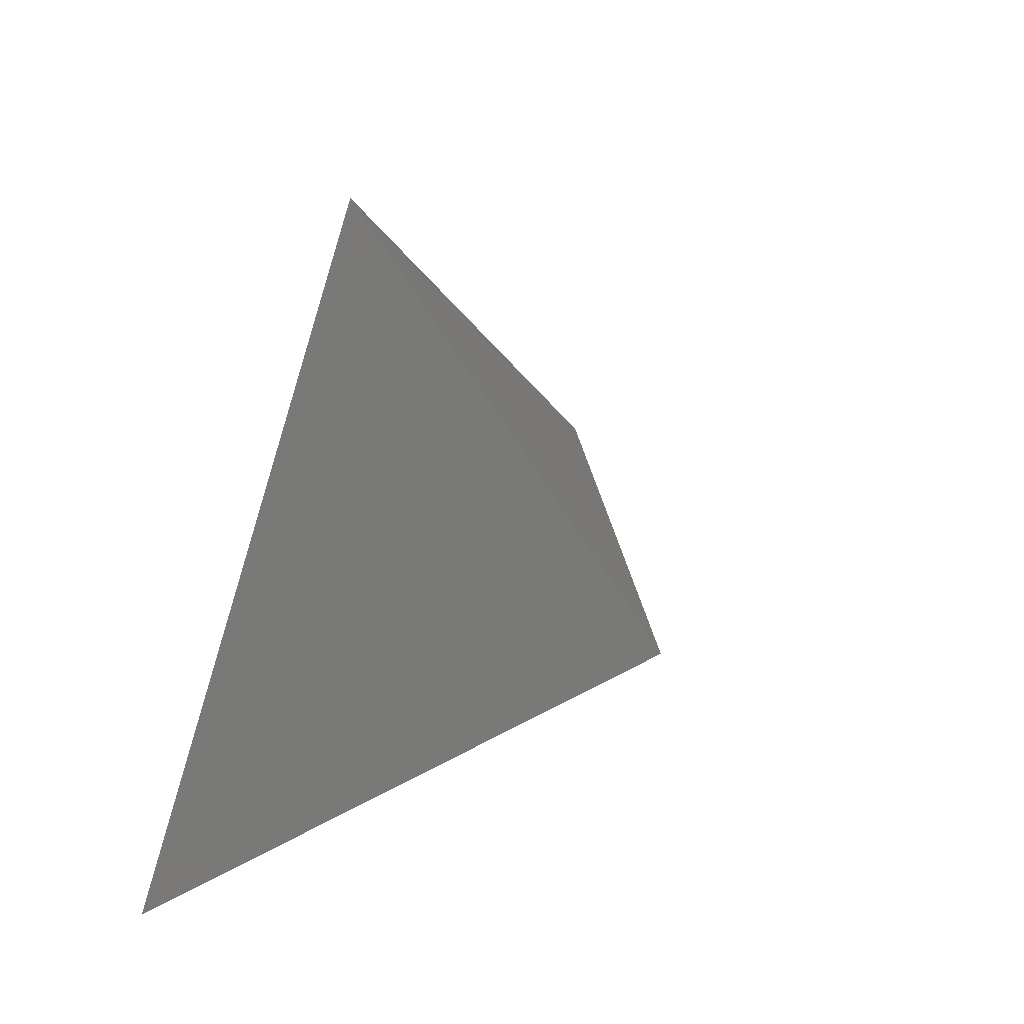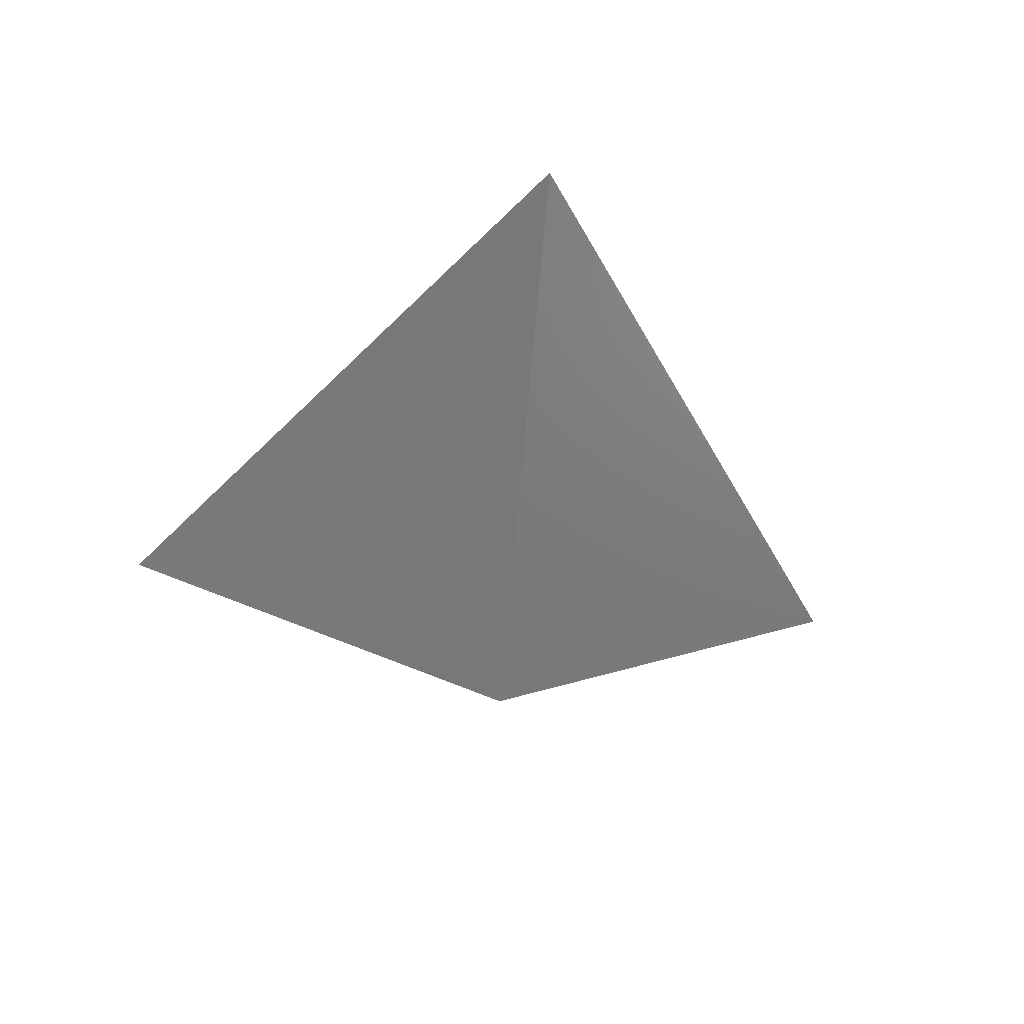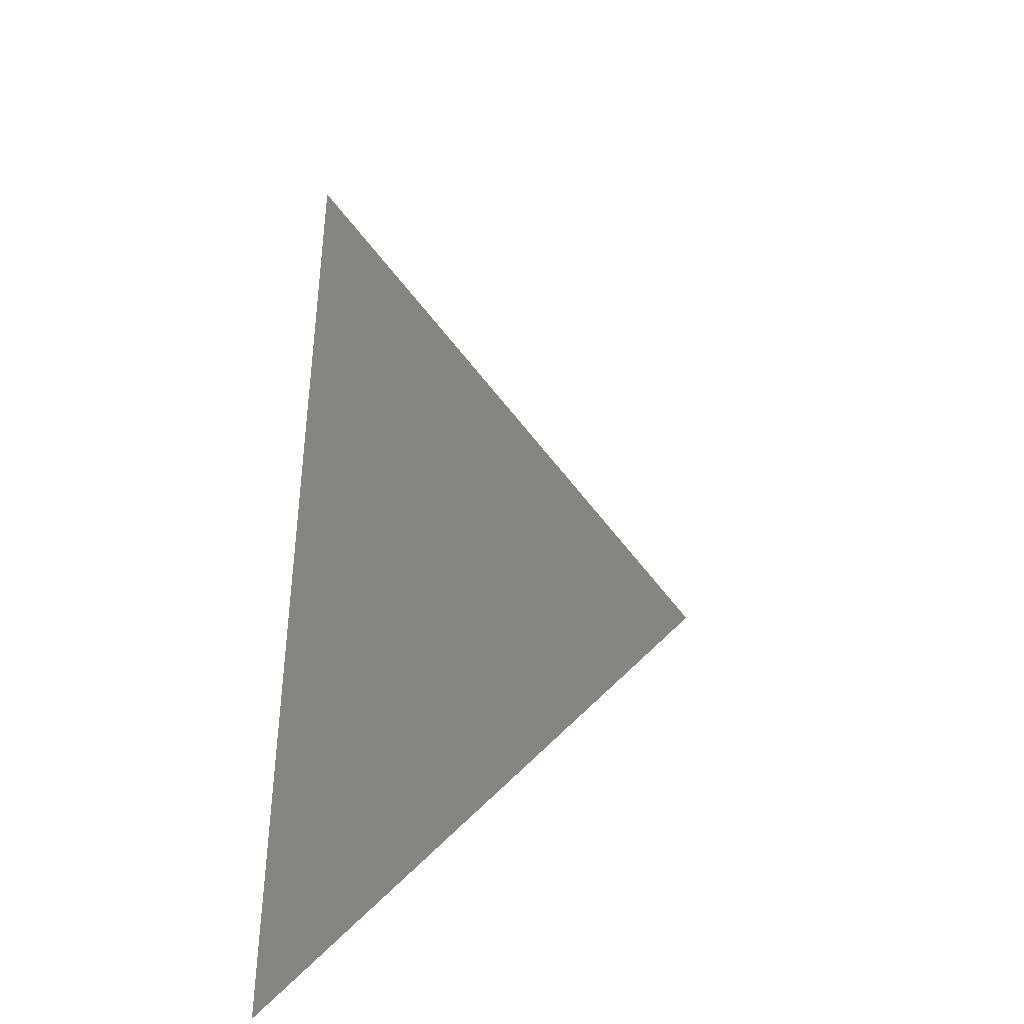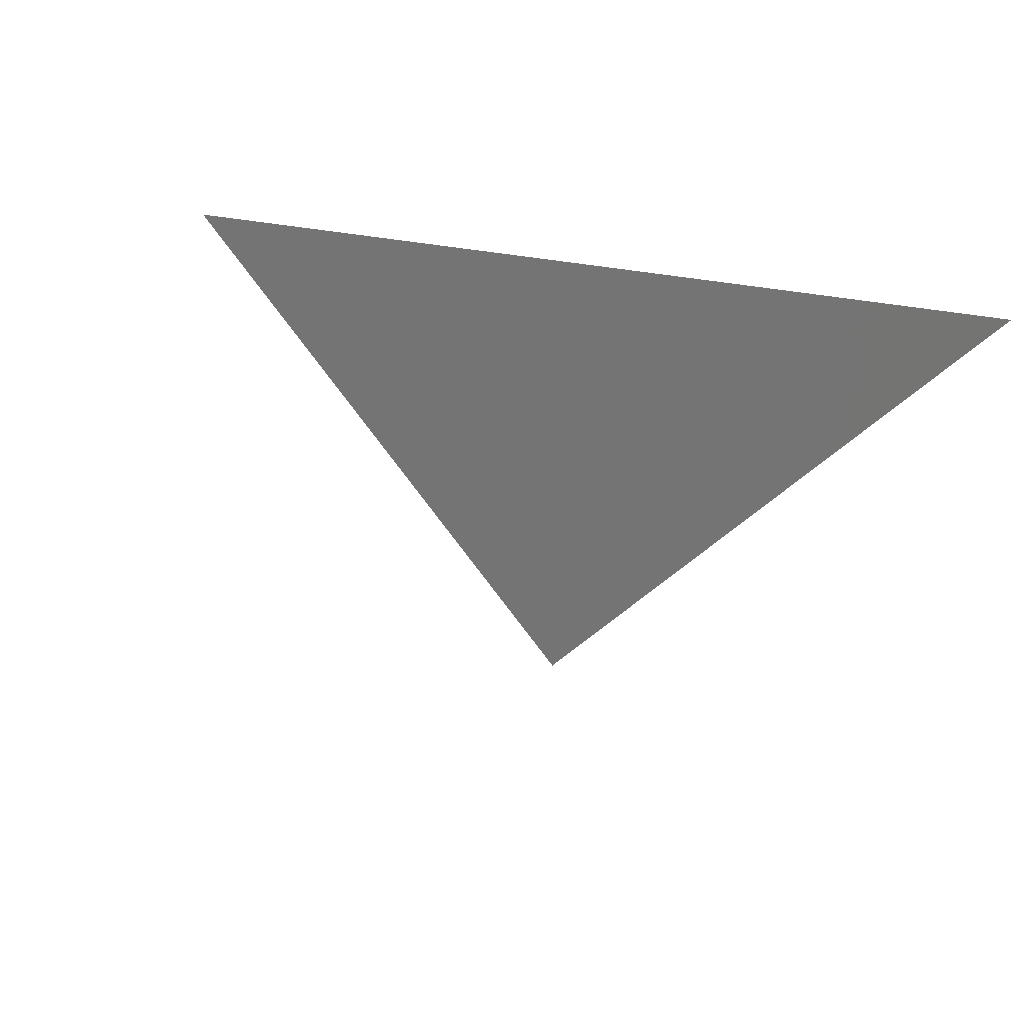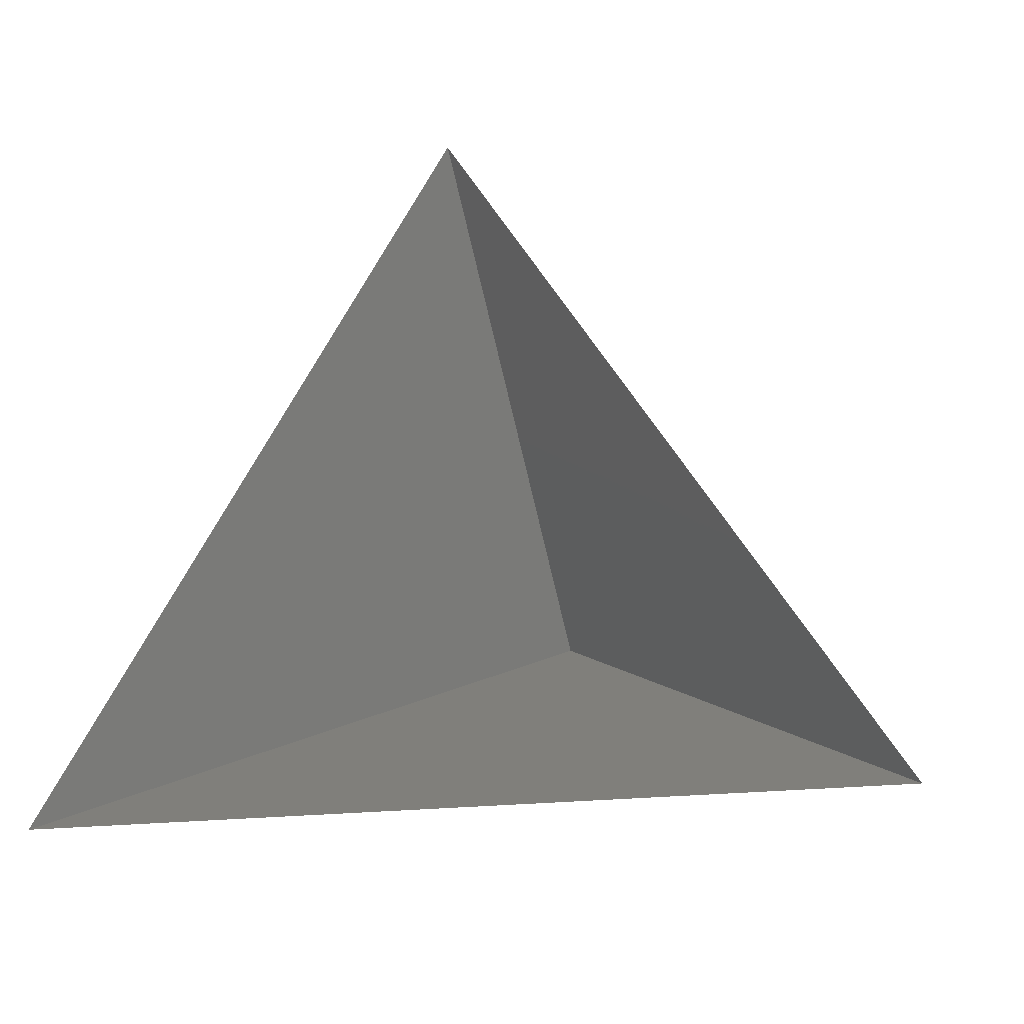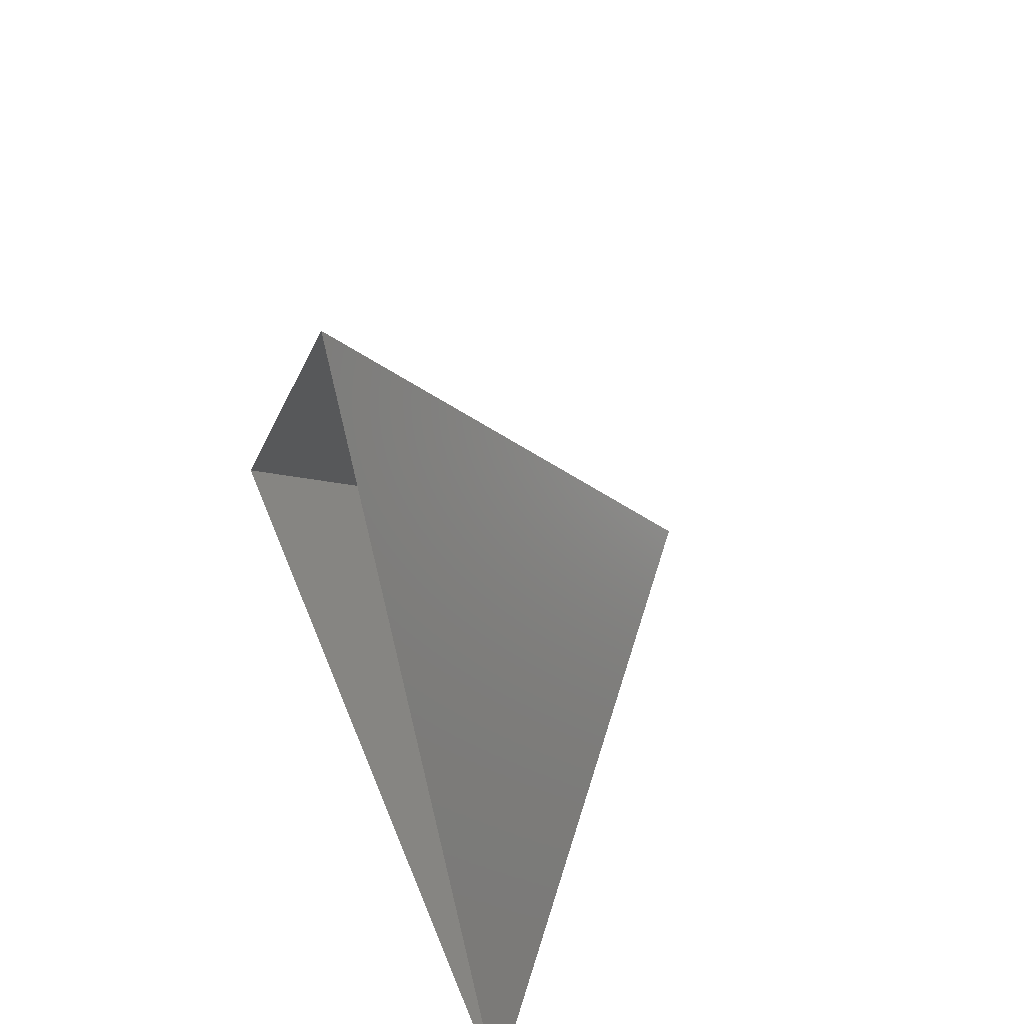
<metadata>
{"format":"stl","ext":"stl","renderer":"f3d","projection":"perspective","resolution":1024,"background":"white","views":[{"elev":45.9,"azim":122.5,"up":"+Y"},{"elev":-45.6,"azim":173.0,"up":"+Z"},{"elev":23.3,"azim":97.5,"up":"+Y"},{"elev":-10.7,"azim":-22.7,"up":"+Z"},{"elev":-15.6,"azim":20.5,"up":"+Y"},{"elev":49.9,"azim":69.2,"up":"+Y"}]}
</metadata>
<code>
# stl→obj: 4 verts, 3 faces
v -5 -17 54.53
v 7 -17 54.53
v 1 -14 49.53
v 1 -8 54.53
f 1 2 3
f 2 4 3
f 4 1 3

</code>
